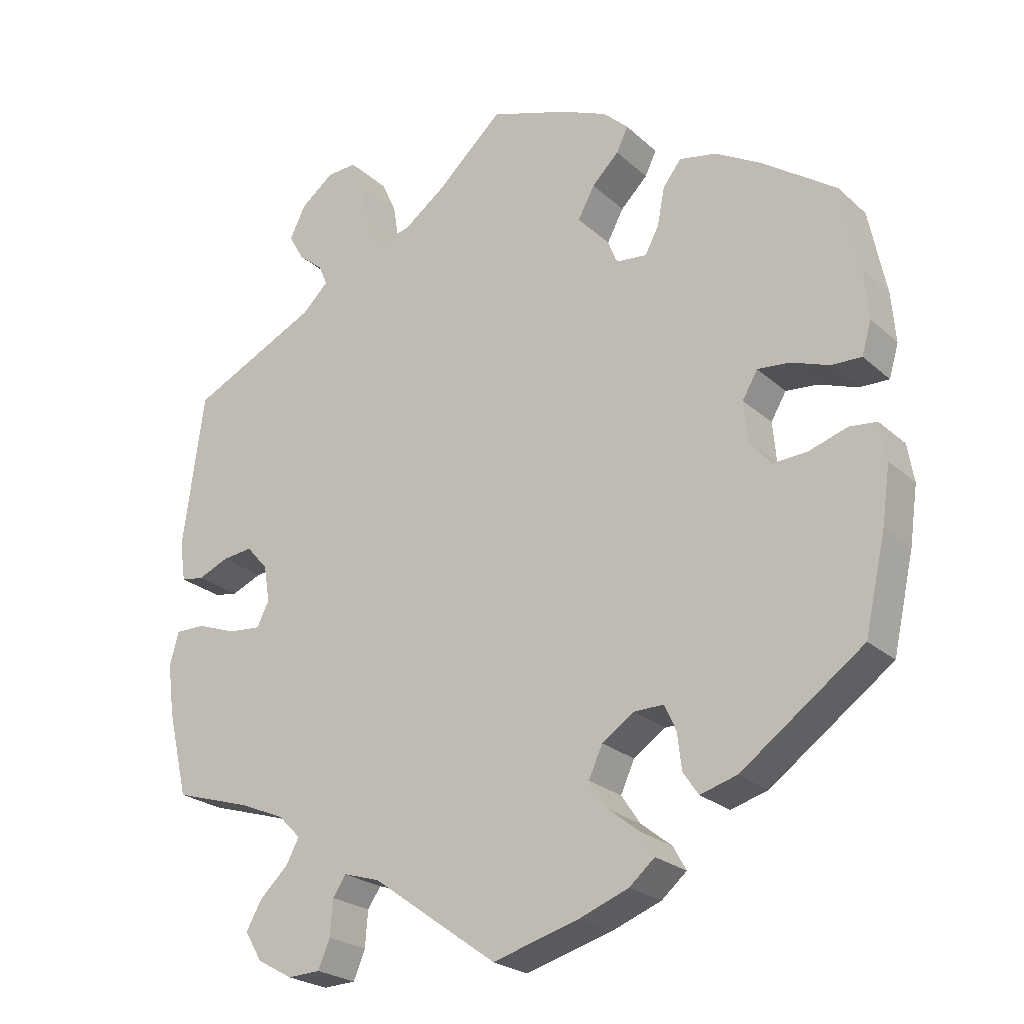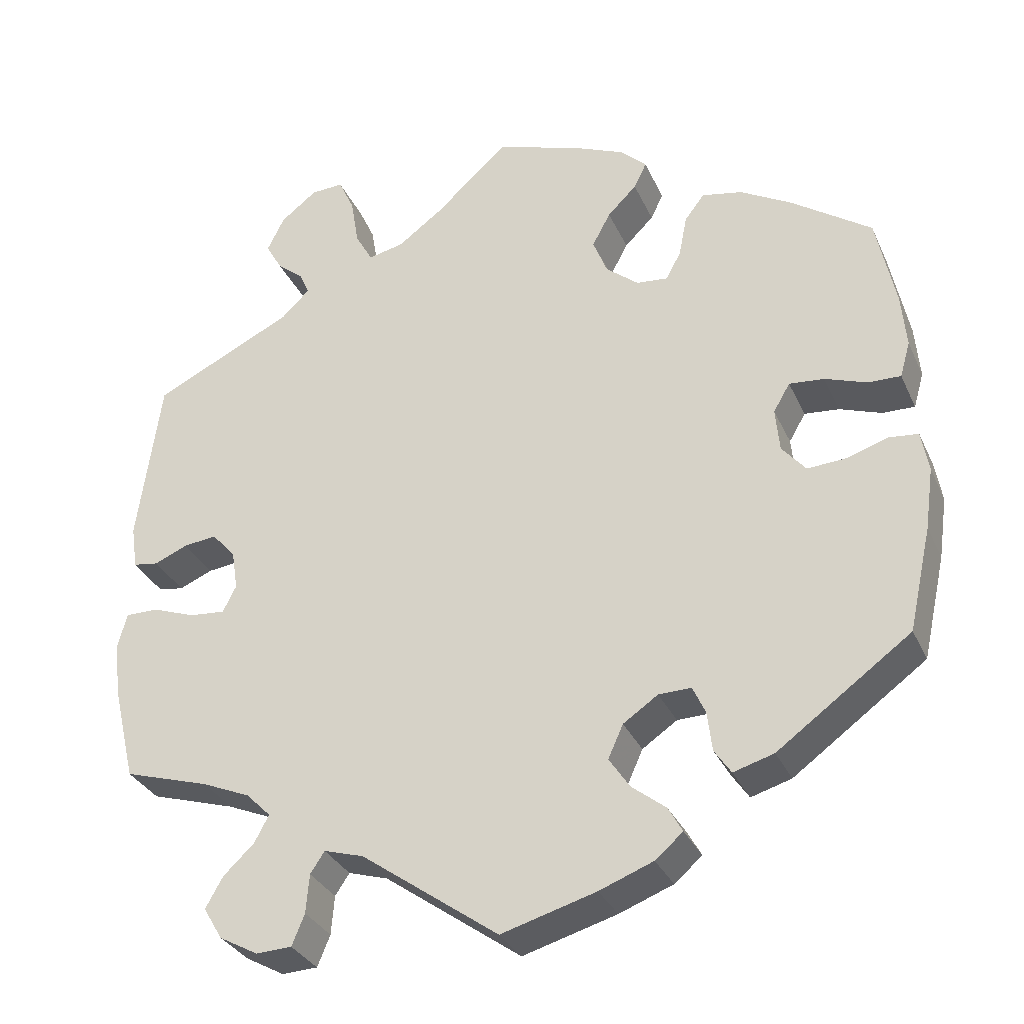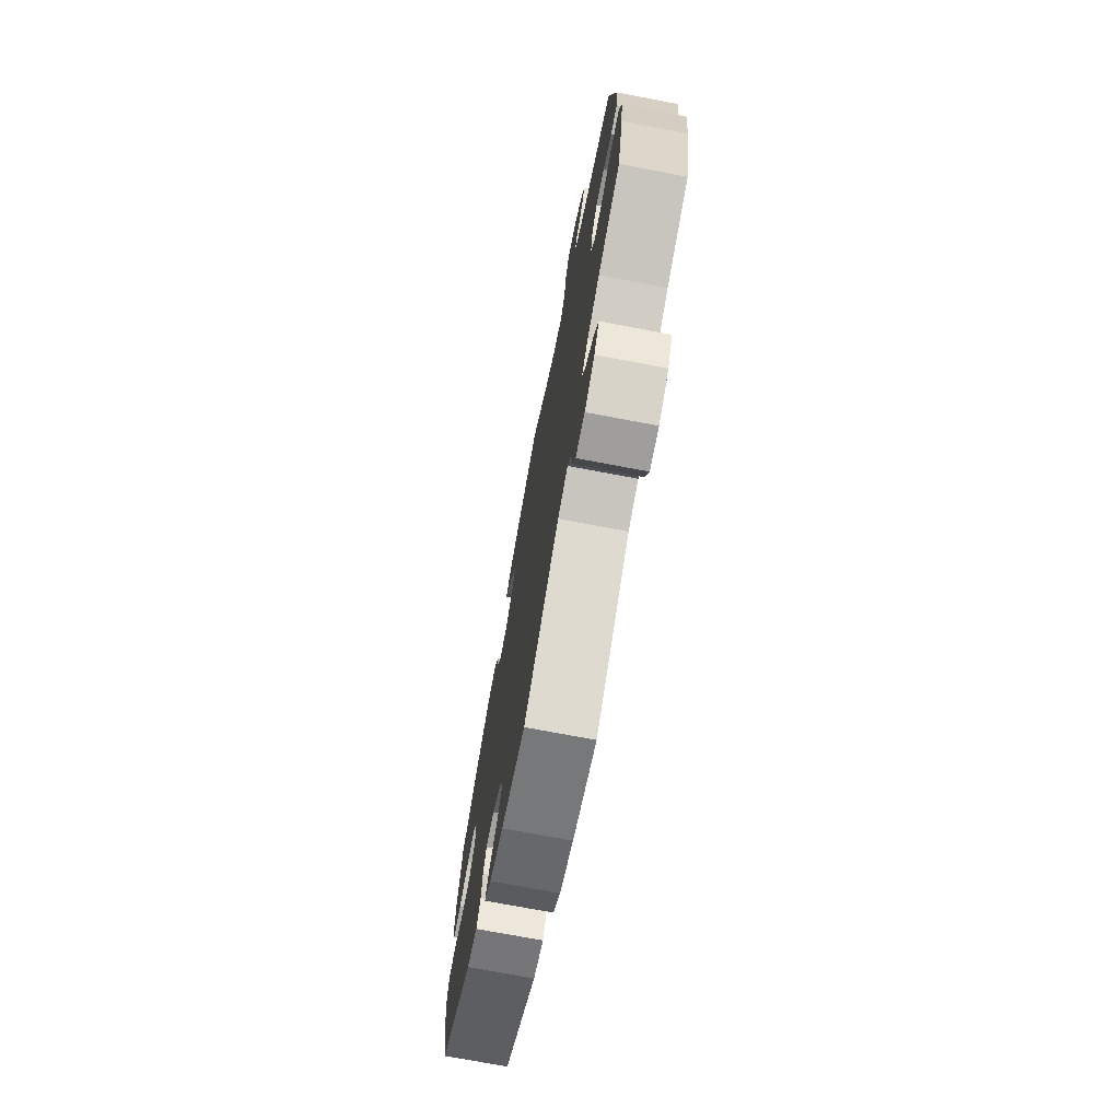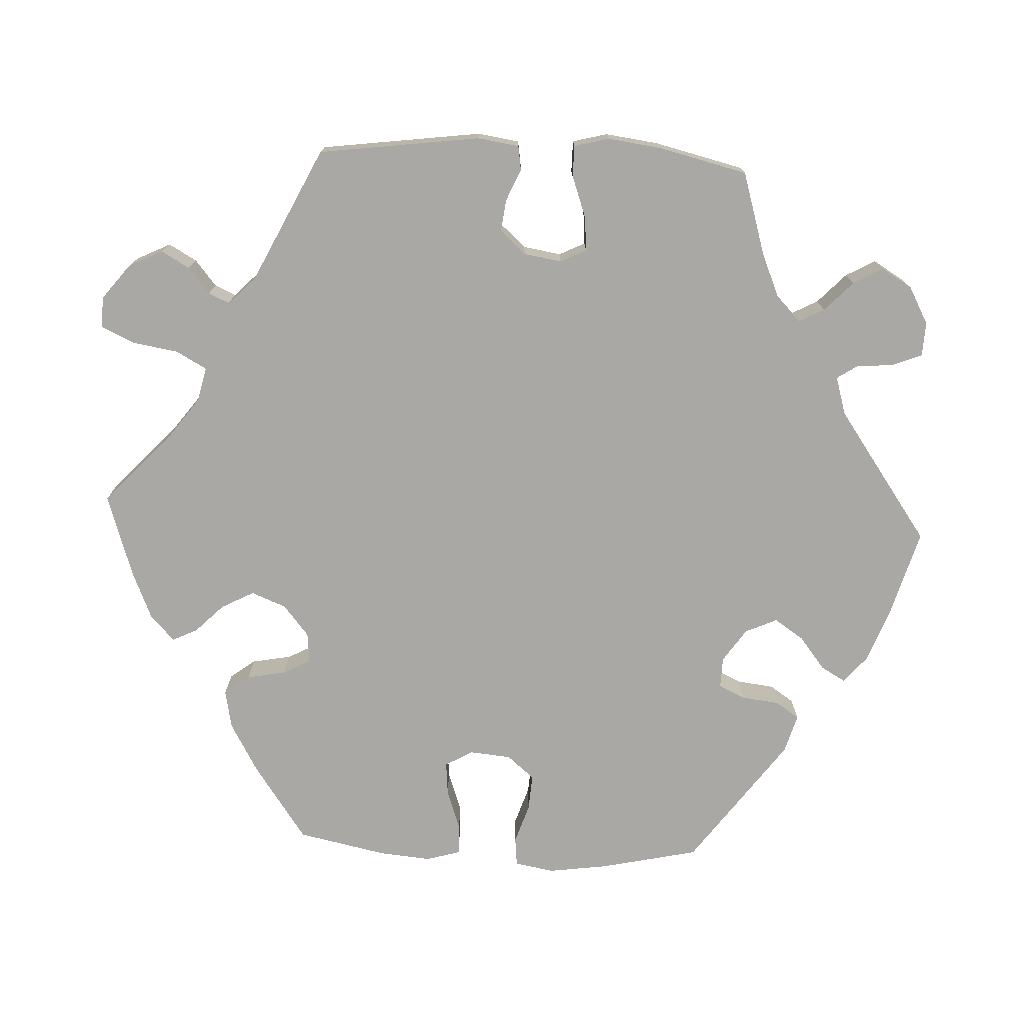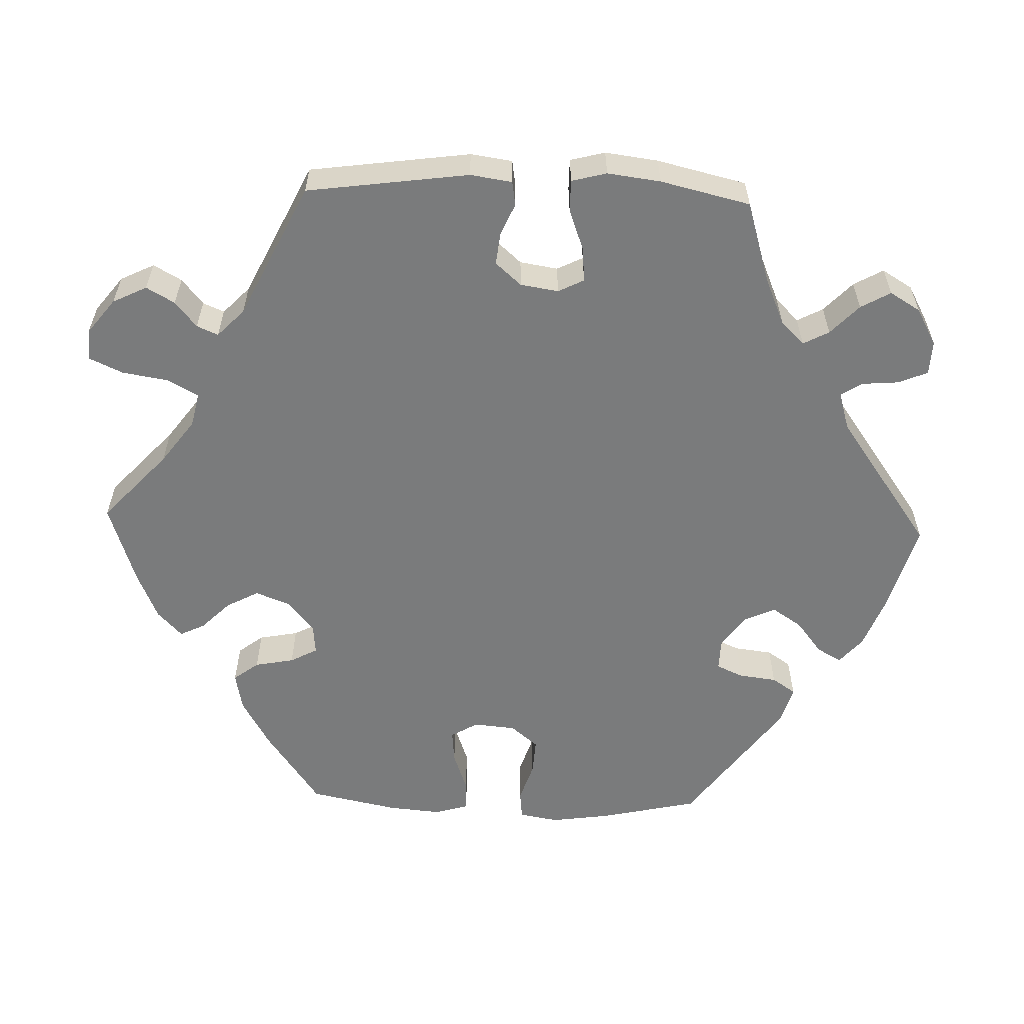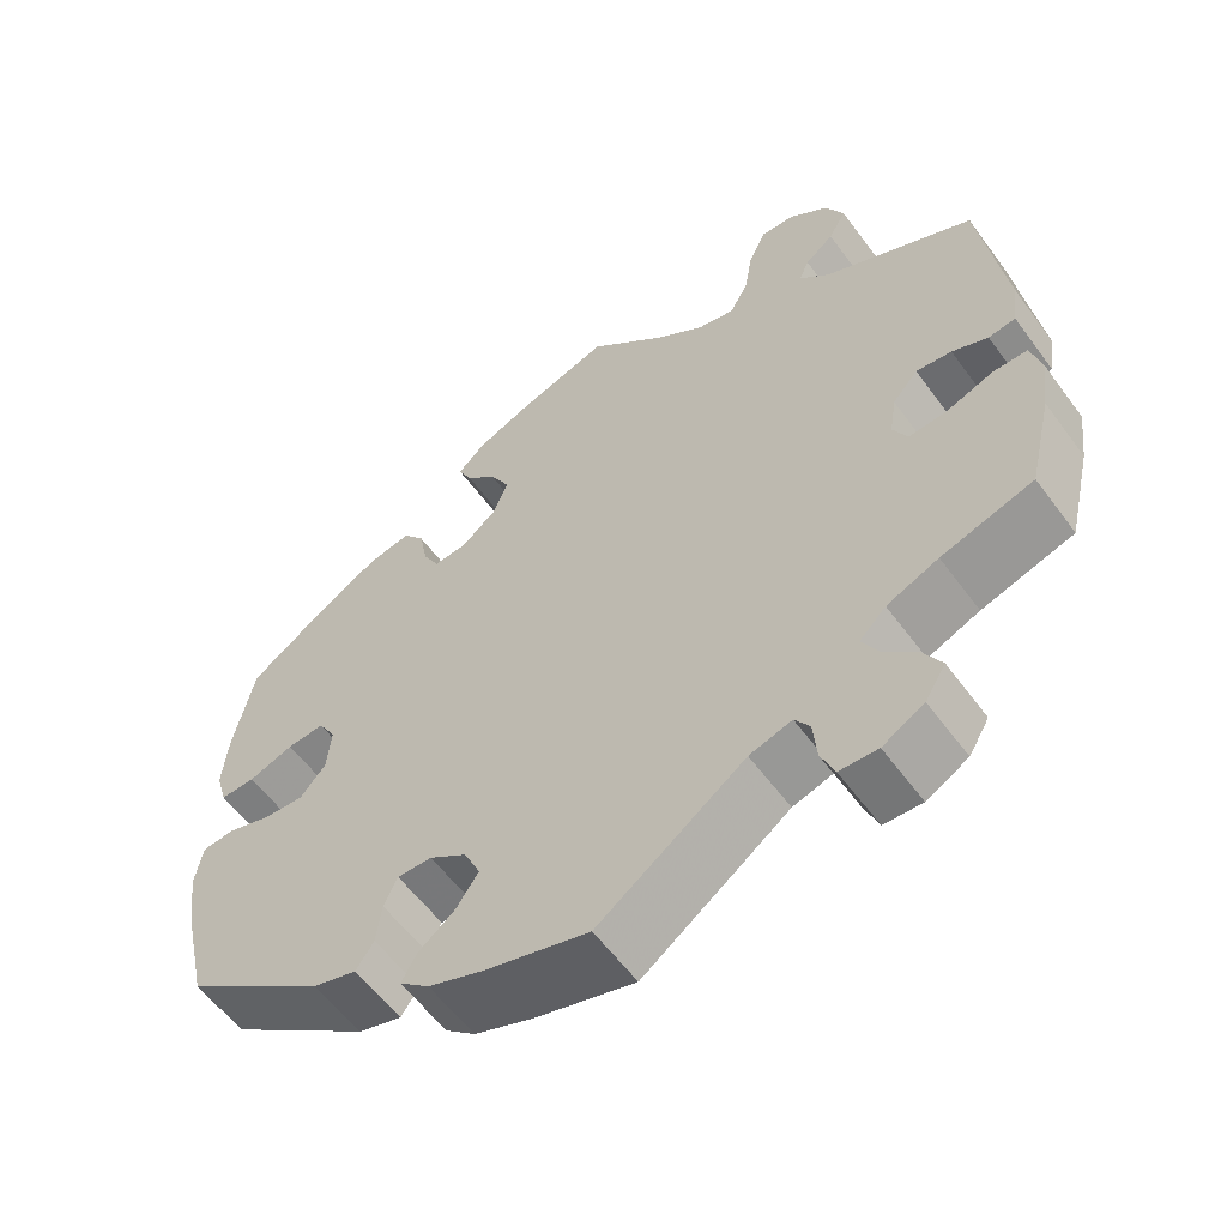
<metadata>
{"format":"obj","ext":"obj","renderer":"f3d","projection":"perspective","resolution":1024,"background":"white","views":[{"elev":-23.7,"azim":-145.3,"up":"+Z"},{"elev":-32.0,"azim":-158.5,"up":"+Z"},{"elev":-73.4,"azim":79.3,"up":"+Z"},{"elev":-75.0,"azim":87.2,"up":"+Y"},{"elev":-58.3,"azim":88.1,"up":"+Y"},{"elev":-58.4,"azim":36.1,"up":"+Z"}]}
</metadata>
<code>
v -0.4 0.07 0.36
v -0.335 0.07 0.397
v -0.284 0.07 0.407
v -0.259 0.07 0.374
v -0.249 0.07 0.322
v -0.23 0.07 0.286
v -0.19 0.07 0.29
v -0.149 0.07 0.324
v -0.131 0.07 0.37
v -0.154 0.07 0.413
v -0.191 0.07 0.45
v -0.207 0.07 0.483
v -0.173 0.07 0.515
v -0.11 0.07 0.542
v -0.001 0.07 0.578
v 0.09 0.07 0.494
v 0.148 0.07 0.451
v 0.193 0.07 0.441
v 0.215 0.07 0.481
v 0.225 0.07 0.542
v 0.245 0.07 0.586
v 0.286 0.07 0.584
v 0.332 0.07 0.548
v 0.354 0.07 0.503
v 0.333 0.07 0.466
v 0.299 0.07 0.438
v 0.287 0.07 0.41
v 0.323 0.07 0.375
v 0.5 0.07 0.289
v 0.529 0.07 0.076
v 0.521 0.07 0.021
v 0.489 0.07 0.016
v 0.447 0.07 0.034
v 0.405 0.07 0.039
v 0.375 0.07 0.005
v 0.367 0.07 -0.045
v 0.384 0.07 -0.079
v 0.429 0.07 -0.075
v 0.484 0.07 -0.055
v 0.525 0.07 -0.055
v 0.537 0.07 -0.101
v 0.528 0.07 -0.171
v 0.5 0.07 -0.289
v 0.392 0.07 -0.322
v 0.331 0.07 -0.348
v 0.3 0.07 -0.379
v 0.318 0.07 -0.413
v 0.357 0.07 -0.45
v 0.379 0.07 -0.489
v 0.355 0.07 -0.529
v 0.306 0.07 -0.556
v 0.261 0.07 -0.554
v 0.245 0.07 -0.515
v 0.241 0.07 -0.466
v 0.223 0.07 -0.439
v 0.173 0.07 -0.454
v 0 0.07 -0.578
v -0.119 0.07 -0.544
v -0.187 0.07 -0.518
v -0.222 0.07 -0.488
v -0.204 0.07 -0.456
v -0.161 0.07 -0.422
v -0.135 0.07 -0.383
v -0.154 0.07 -0.341
v -0.198 0.07 -0.311
v -0.239 0.07 -0.31
v -0.255 0.07 -0.345
v -0.261 0.07 -0.395
v -0.282 0.07 -0.426
v -0.333 0.07 -0.411
v -0.501 0.07 -0.289
v -0.53 0.07 -0.159
v -0.541 0.07 -0.081
v -0.532 0.07 -0.029
v -0.494 0.07 -0.025
v -0.442 0.07 -0.042
v -0.394 0.07 -0.045
v -0.364 0.07 -0.009
v -0.359 0.07 0.046
v -0.38 0.07 0.082
v -0.424 0.07 0.078
v -0.477 0.07 0.059
v -0.518 0.07 0.058
v -0.531 0.07 0.103
v -0.525 0.07 0.172
v -0.501 0.07 0.289
v -0.4 0 0.36
v -0.335 0 0.397
v -0.284 0 0.407
v -0.259 0 0.374
v -0.249 0 0.322
v -0.23 0 0.286
v -0.19 0 0.29
v -0.149 0 0.324
v -0.131 0 0.37
v -0.154 0 0.413
v -0.191 0 0.45
v -0.207 0 0.483
v -0.173 0 0.515
v -0.11 0 0.542
v -0.001 0 0.578
v 0.09 0 0.494
v 0.148 0 0.451
v 0.193 0 0.441
v 0.215 0 0.481
v 0.225 0 0.542
v 0.245 0 0.586
v 0.286 0 0.584
v 0.332 0 0.548
v 0.354 0 0.503
v 0.333 0 0.466
v 0.299 0 0.438
v 0.287 0 0.41
v 0.323 0 0.375
v 0.5 0 0.289
v 0.529 0 0.076
v 0.521 0 0.021
v 0.489 0 0.016
v 0.447 0 0.034
v 0.405 0 0.039
v 0.375 0 0.005
v 0.367 0 -0.045
v 0.384 0 -0.079
v 0.429 0 -0.075
v 0.484 0 -0.055
v 0.525 0 -0.055
v 0.537 0 -0.101
v 0.528 0 -0.171
v 0.5 0 -0.289
v 0.392 0 -0.322
v 0.331 0 -0.348
v 0.3 0 -0.379
v 0.318 0 -0.413
v 0.357 0 -0.45
v 0.379 0 -0.489
v 0.355 0 -0.529
v 0.306 0 -0.556
v 0.261 0 -0.554
v 0.245 0 -0.515
v 0.241 0 -0.466
v 0.223 0 -0.439
v 0.173 0 -0.454
v 0 0 -0.578
v -0.119 0 -0.544
v -0.187 0 -0.518
v -0.222 0 -0.488
v -0.204 0 -0.456
v -0.161 0 -0.422
v -0.135 0 -0.383
v -0.154 0 -0.341
v -0.198 0 -0.311
v -0.239 0 -0.31
v -0.255 0 -0.345
v -0.261 0 -0.395
v -0.282 0 -0.426
v -0.333 0 -0.411
v -0.501 0 -0.289
v -0.53 0 -0.159
v -0.541 0 -0.081
v -0.532 0 -0.029
v -0.494 0 -0.025
v -0.442 0 -0.042
v -0.394 0 -0.045
v -0.364 0 -0.009
v -0.359 0 0.046
v -0.38 0 0.082
v -0.424 0 0.078
v -0.477 0 0.059
v -0.518 0 0.058
v -0.531 0 0.103
v -0.525 0 0.172
v -0.501 0 0.289
f 81 82 83 84
f 80 81 84 85
f 73 74 75 76
f 73 76 77
f 72 73 77
f 71 72 77
f 70 71 77 78
f 67 68 69 70
f 66 67 70 78
f 59 60 61 62
f 59 62 63
f 56 57 58 59
f 55 56 59 63
f 51 52 53 54
f 51 54 55
f 50 51 55
f 47 48 49 50
f 46 47 50 55
f 45 46 55 63
f 41 42 43 44
f 38 39 40 41
f 37 38 41 44
f 36 37 44 45
f 30 31 32 33
f 28 29 30 33
f 27 28 33 34
f 23 24 25 26
f 23 26 27
f 22 23 27
f 19 20 21 22
f 18 19 22 27
f 17 18 27 34
f 13 14 15 16
f 10 11 12 13
f 9 10 13 16
f 8 9 16 17
f 2 3 4 5
f 2 5 6
f 1 2 6
f 80 85 86 1
f 65 66 78 79
f 64 65 79
f 36 45 63 64
f 35 36 64 79
f 7 8 17 34
f 6 7 34 35
f 35 79 80
f 1 6 35 80
f 170 169 168 167
f 171 170 167 166
f 162 161 160 159
f 163 162 159
f 163 159 158
f 163 158 157
f 164 163 157 156
f 156 155 154 153
f 164 156 153 152
f 148 147 146 145
f 149 148 145
f 145 144 143 142
f 149 145 142 141
f 140 139 138 137
f 141 140 137
f 141 137 136
f 136 135 134 133
f 141 136 133 132
f 149 141 132 131
f 130 129 128 127
f 127 126 125 124
f 130 127 124 123
f 131 130 123 122
f 119 118 117 116
f 119 116 115 114
f 120 119 114 113
f 112 111 110 109
f 113 112 109
f 113 109 108
f 108 107 106 105
f 113 108 105 104
f 120 113 104 103
f 102 101 100 99
f 99 98 97 96
f 102 99 96 95
f 103 102 95 94
f 91 90 89 88
f 92 91 88
f 92 88 87
f 87 172 171 166
f 165 164 152 151
f 165 151 150
f 150 149 131 122
f 165 150 122 121
f 120 103 94 93
f 121 120 93 92
f 166 165 121
f 166 121 92 87
f 1 87 88 2
f 2 88 89 3
f 3 89 90 4
f 4 90 91 5
f 5 91 92 6
f 6 92 93 7
f 7 93 94 8
f 8 94 95 9
f 9 95 96 10
f 10 96 97 11
f 11 97 98 12
f 12 98 99 13
f 13 99 100 14
f 14 100 101 15
f 15 101 102 16
f 16 102 103 17
f 17 103 104 18
f 18 104 105 19
f 19 105 106 20
f 20 106 107 21
f 21 107 108 22
f 22 108 109 23
f 23 109 110 24
f 24 110 111 25
f 25 111 112 26
f 26 112 113 27
f 27 113 114 28
f 28 114 115 29
f 29 115 116 30
f 30 116 117 31
f 31 117 118 32
f 32 118 119 33
f 33 119 120 34
f 34 120 121 35
f 35 121 122 36
f 36 122 123 37
f 37 123 124 38
f 38 124 125 39
f 39 125 126 40
f 40 126 127 41
f 41 127 128 42
f 42 128 129 43
f 43 129 130 44
f 44 130 131 45
f 45 131 132 46
f 46 132 133 47
f 47 133 134 48
f 48 134 135 49
f 49 135 136 50
f 50 136 137 51
f 51 137 138 52
f 52 138 139 53
f 53 139 140 54
f 54 140 141 55
f 55 141 142 56
f 56 142 143 57
f 57 143 144 58
f 58 144 145 59
f 59 145 146 60
f 60 146 147 61
f 61 147 148 62
f 62 148 149 63
f 63 149 150 64
f 64 150 151 65
f 65 151 152 66
f 66 152 153 67
f 67 153 154 68
f 68 154 155 69
f 69 155 156 70
f 70 156 157 71
f 71 157 158 72
f 72 158 159 73
f 73 159 160 74
f 74 160 161 75
f 75 161 162 76
f 76 162 163 77
f 77 163 164 78
f 78 164 165 79
f 79 165 166 80
f 80 166 167 81
f 81 167 168 82
f 82 168 169 83
f 83 169 170 84
f 84 170 171 85
f 85 171 172 86
f 86 172 87 1

</code>
